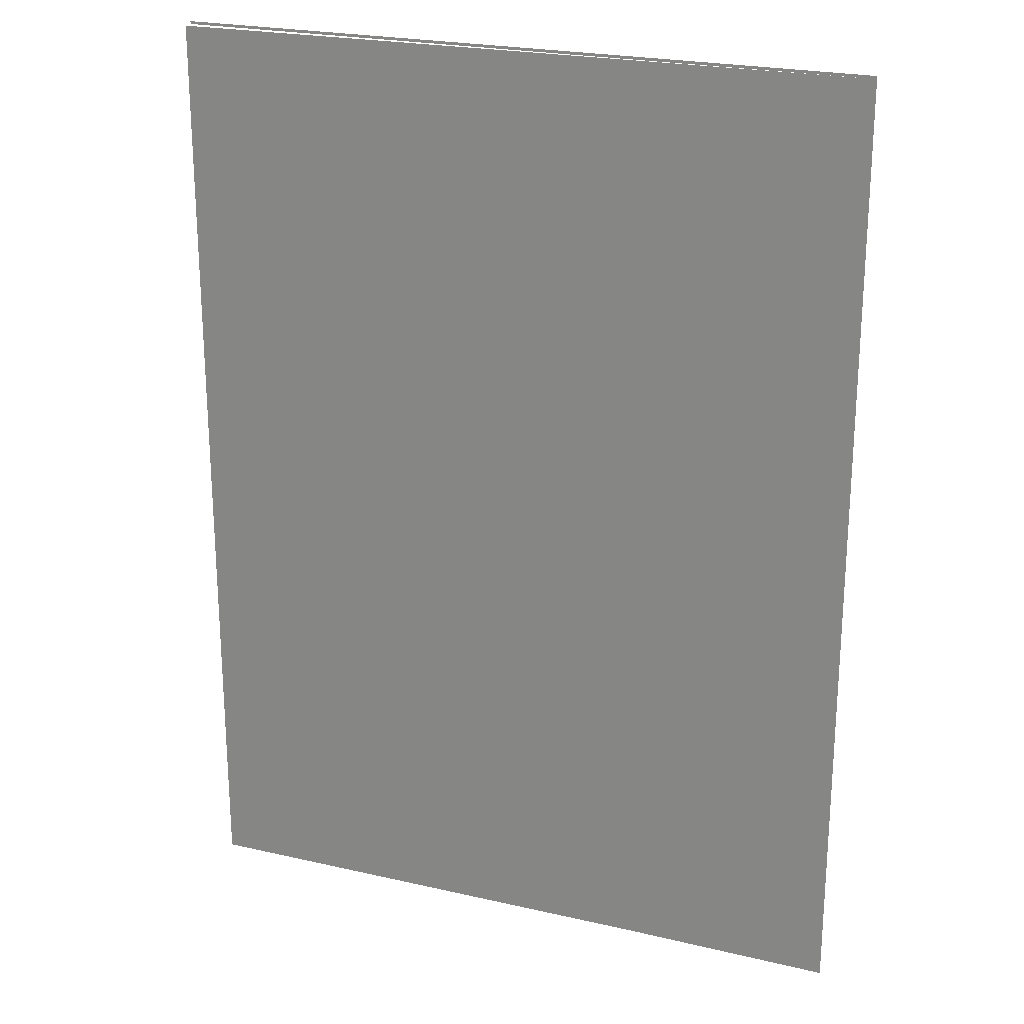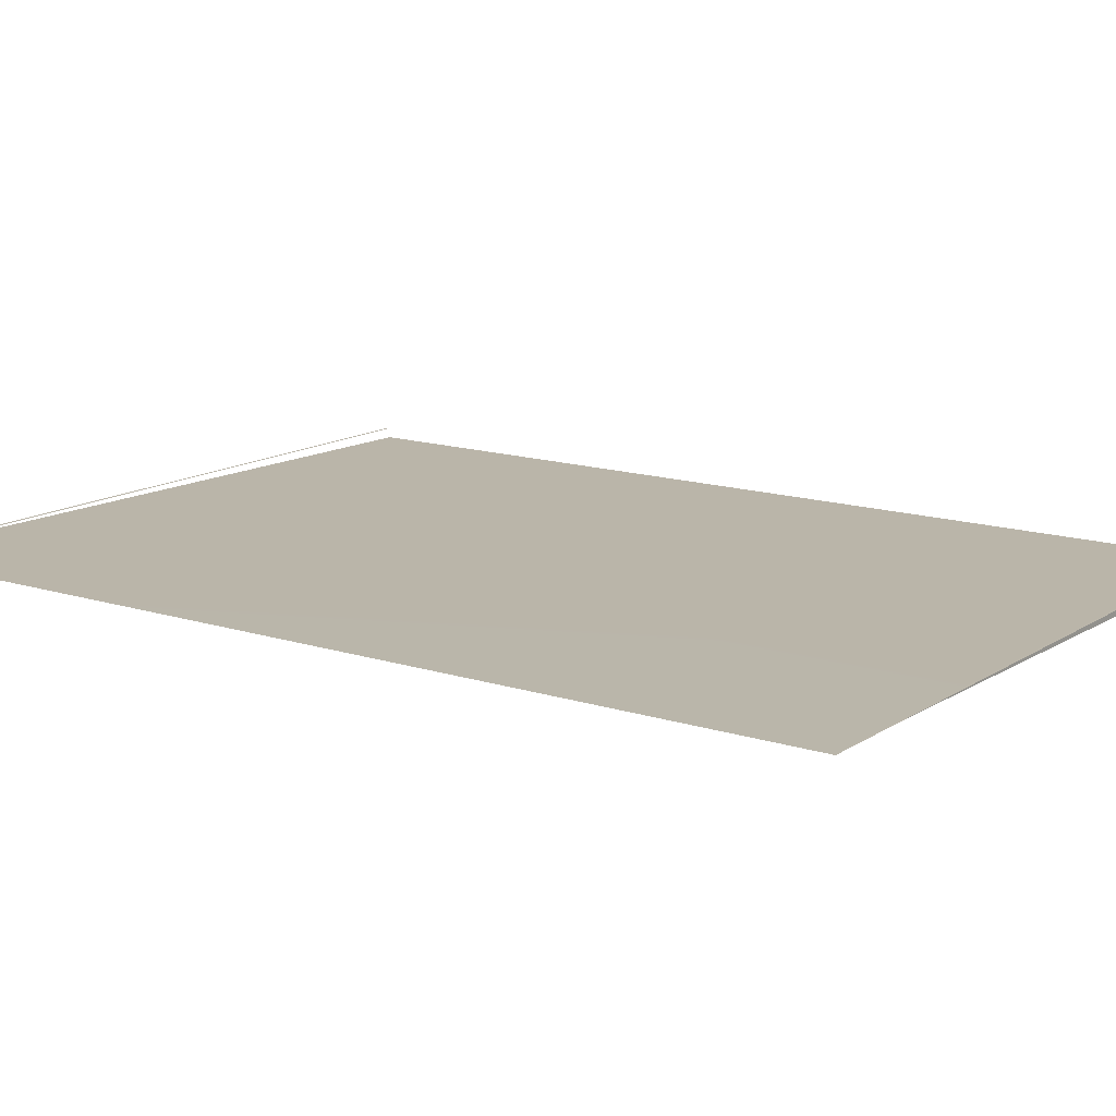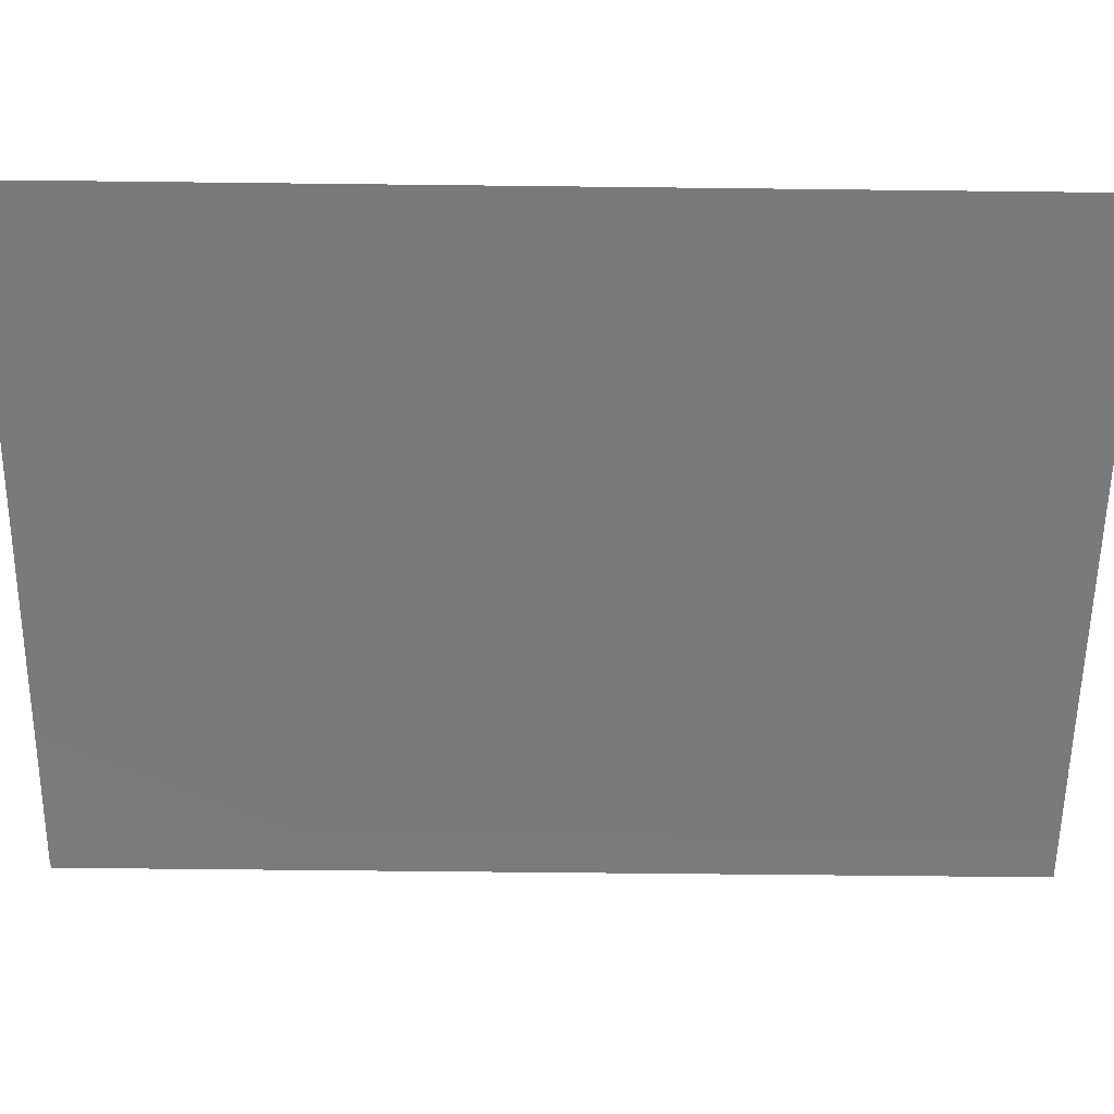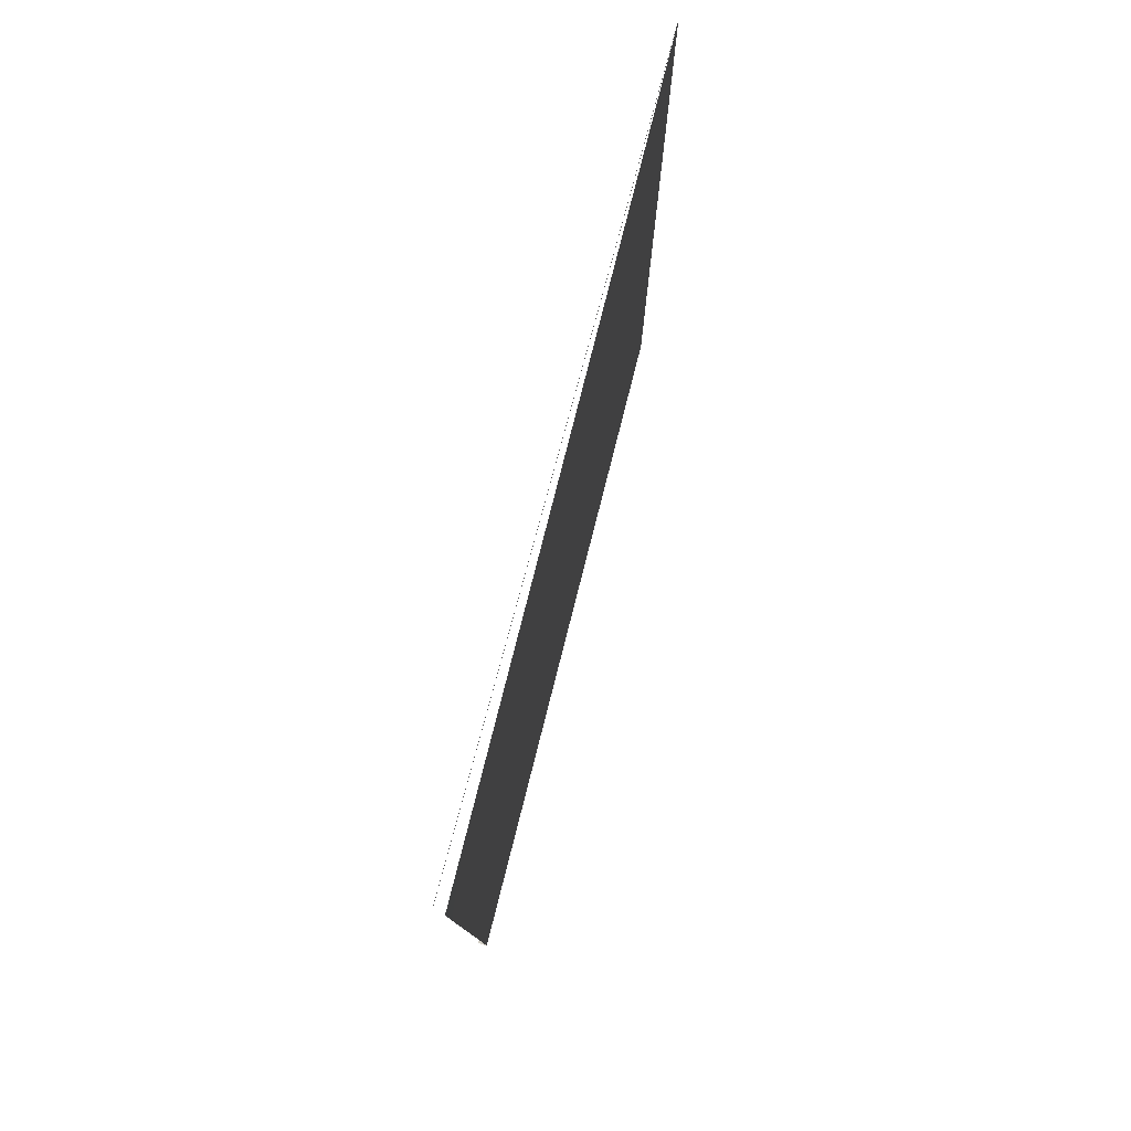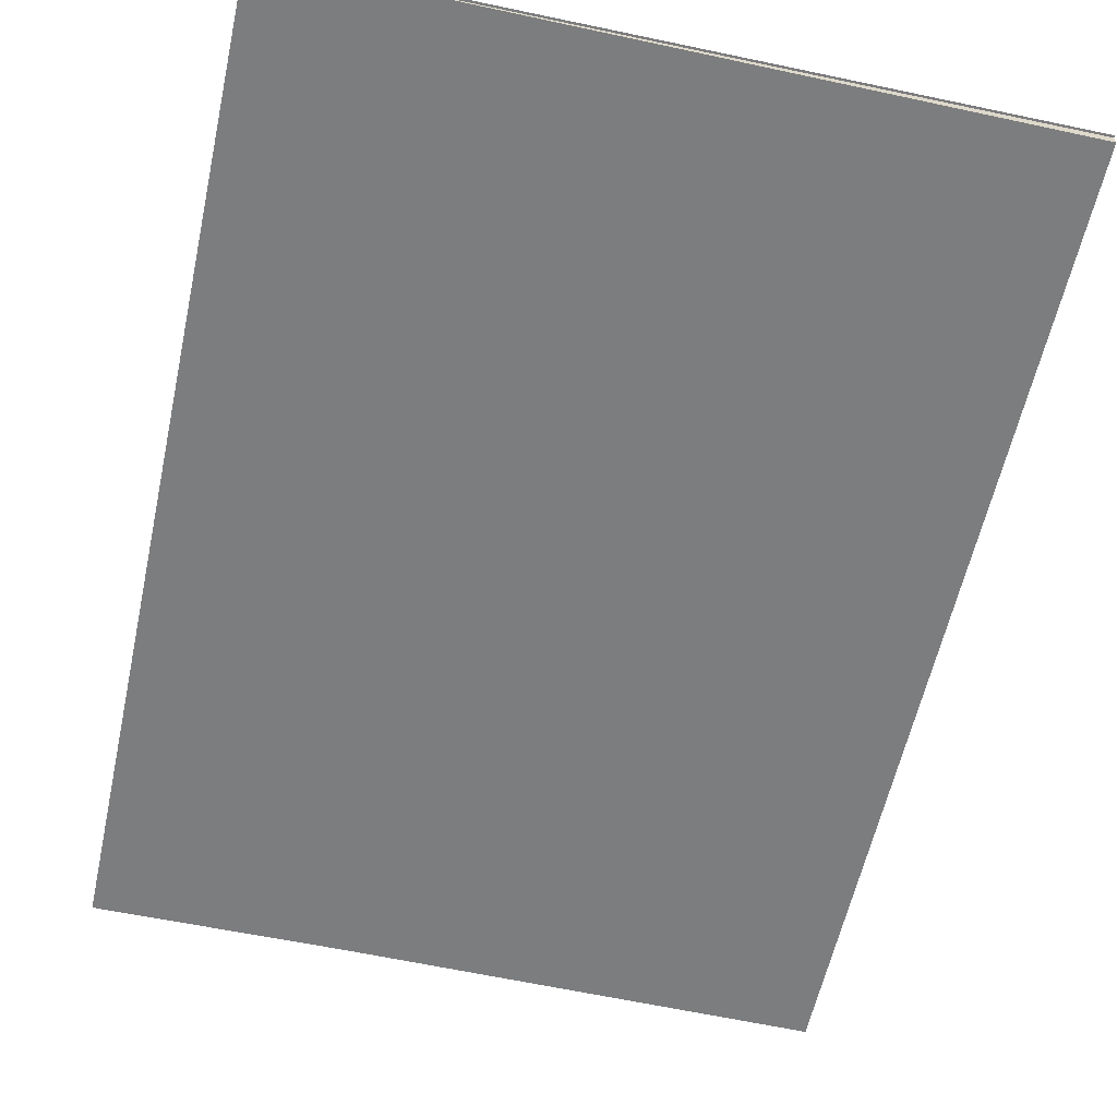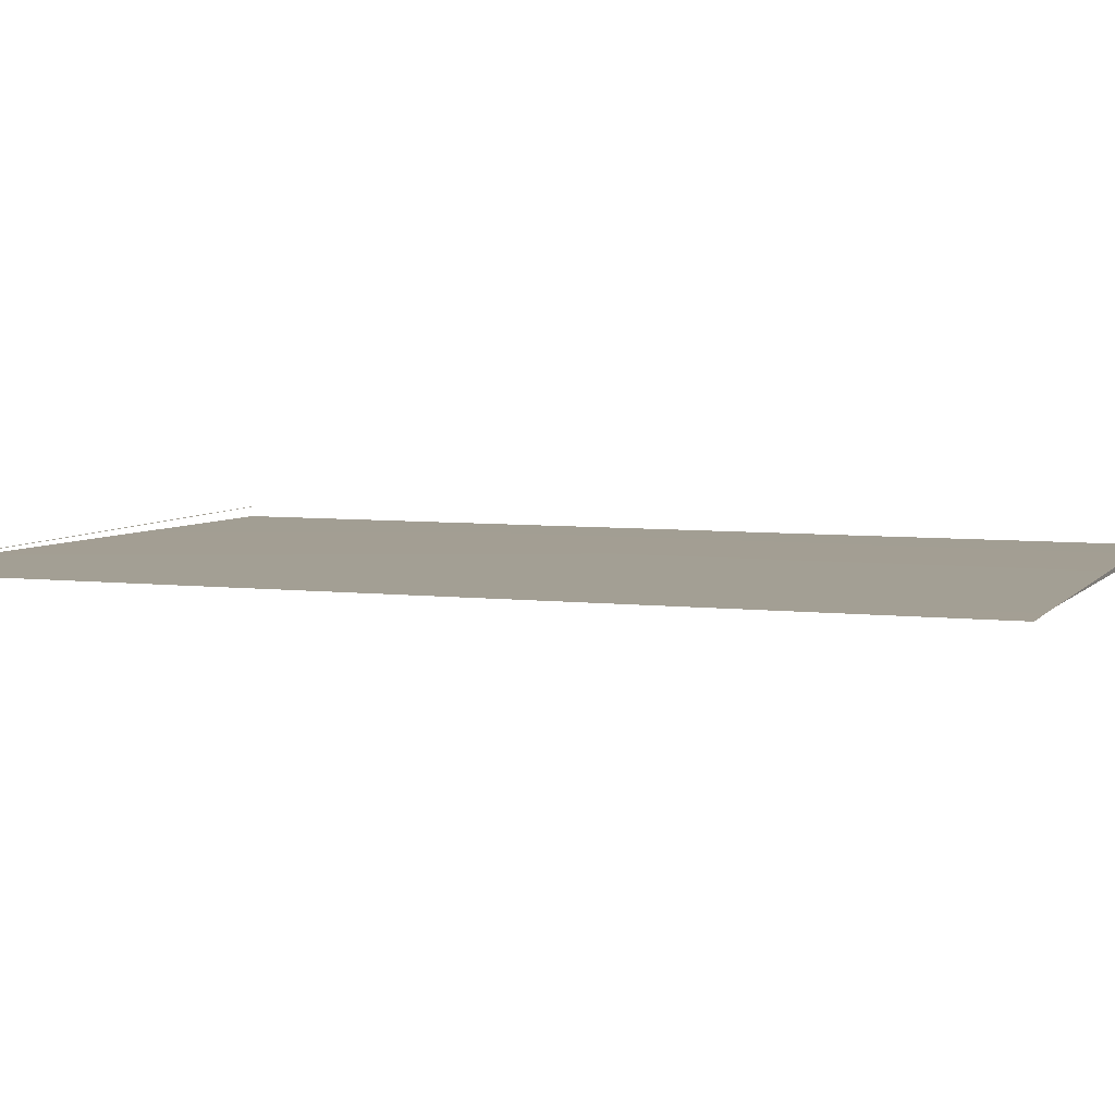
<metadata>
{"format":"obj","ext":"obj","renderer":"f3d","projection":"perspective","resolution":1024,"background":"white","views":[{"elev":22.9,"azim":-157.8,"up":"+Y"},{"elev":14.0,"azim":-54.5,"up":"+Z"},{"elev":-57.6,"azim":-90.7,"up":"+Z"},{"elev":79.9,"azim":105.1,"up":"+Y"},{"elev":-58.9,"azim":-12.3,"up":"+Z"},{"elev":5.7,"azim":-69.9,"up":"+Z"}]}
</metadata>
<code>
g DecalMesh_Common_Decal_Crack_01__32
v -0.9151 1.249 0.159
v -0.9151 1.256 0.159
v -0.9236 1.256 0.159
v -0.9151 1.249 0.159
v -0.9236 1.256 0.159
v -0.9236 1.249 0.159
v -0.9151 1.256 0.159
v -0.9236 1.256 0.159
v -0.9236 1.256 0.159
v -0.9151 1.249 0.159
v 0.9236 1.249 0.159
v 0.9236 1.256 0.159
v -0.9151 1.249 0.159
v 0.9236 1.256 0.159
v -0.9083 1.256 0.159
v -0.9151 1.249 0.159
v -0.9083 1.256 0.159
v -0.9151 1.256 0.159
v -0.9153 -1.251 0.159
v 0.9236 -1.251 0.159
v 0.9236 -1.251 0.133
v -0.9153 -1.251 0.159
v -0.9153 -1.256 0.159
v -0.8954 -1.256 0.159
v 0.9236 -1.251 0.159
v -0.9153 -1.251 0.159
v -0.8954 -1.256 0.159
v 0.9236 -1.251 0.159
v -0.8954 -1.256 0.159
v 0.9236 -1.256 0.159
v -0.9153 -1.251 0.159
v -0.916 -1.256 0.159
v -0.9153 -1.256 0.159
v -0.9153 -1.251 0.159
v -0.9236 -1.251 0.159
v -0.9236 -1.256 0.159
v -0.9153 -1.251 0.159
v -0.9236 -1.256 0.159
v -0.916 -1.256 0.159
v -0.9153 -1.251 0.159
v -0.9153 1.249 0.159
v -0.9236 1.181 0.159
v -0.9153 -1.251 0.159
v -0.9236 1.181 0.159
v -0.9236 -1.251 0.159
v -0.9153 1.249 0.159
v -0.9236 1.249 0.159
v -0.9236 1.181 0.159
v -0.9153 1.249 0.159
v -0.9153 -1.251 0.159
v 0.9236 0.7496 0.133
v -0.9153 1.249 0.159
v 0.9236 0.7496 0.133
v 0.9236 1.249 0.133
v -0.9153 -1.251 0.159
v 0.9236 -1.251 0.133
v 0.9236 0.7496 0.133
g DecalMesh_Common_Decal_Crack_01__32_0
f 3 2 1
f 6 5 4
f 9 8 7
f 12 11 10
f 15 14 13
f 18 17 16
f 21 20 19
f 24 23 22
f 27 26 25
f 30 29 28
f 33 32 31
f 36 35 34
f 39 38 37
f 42 41 40
f 45 44 43
f 48 47 46
f 51 50 49
f 54 53 52
f 57 56 55

</code>
